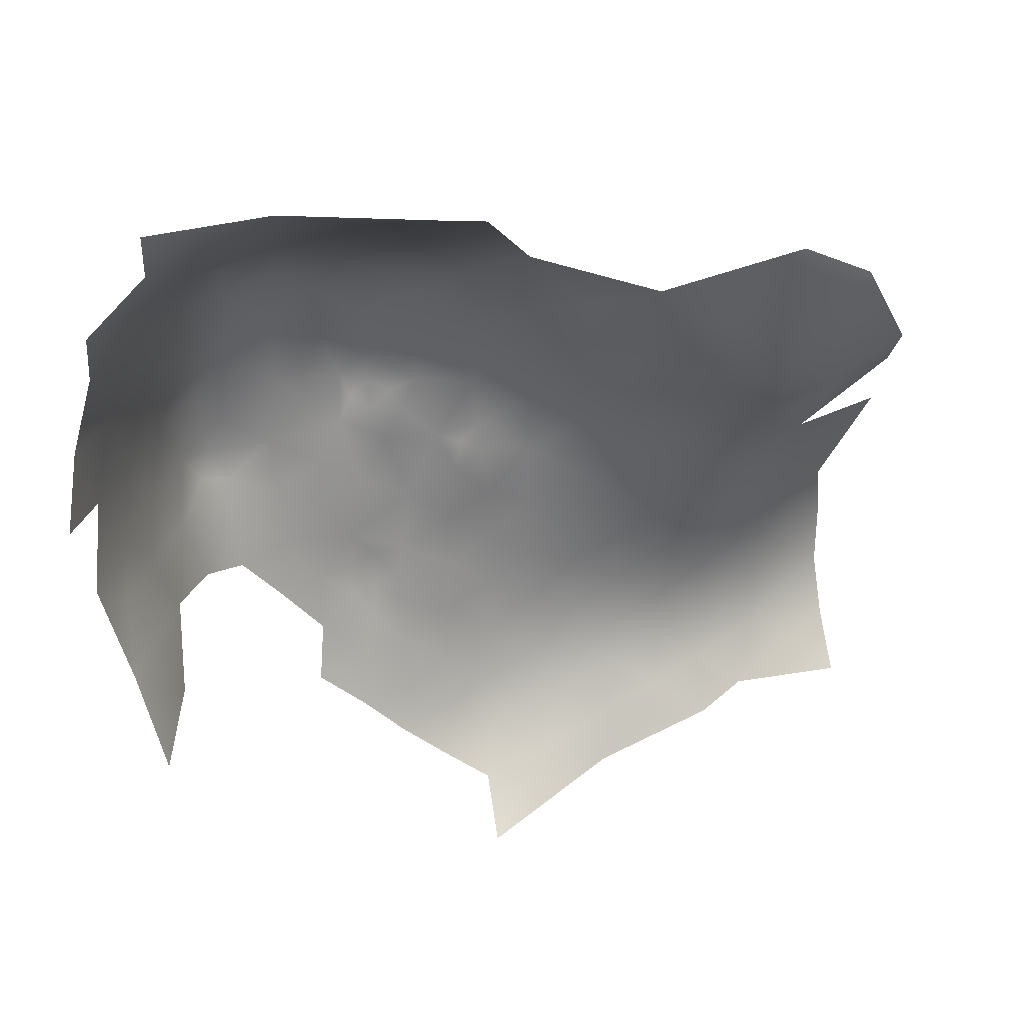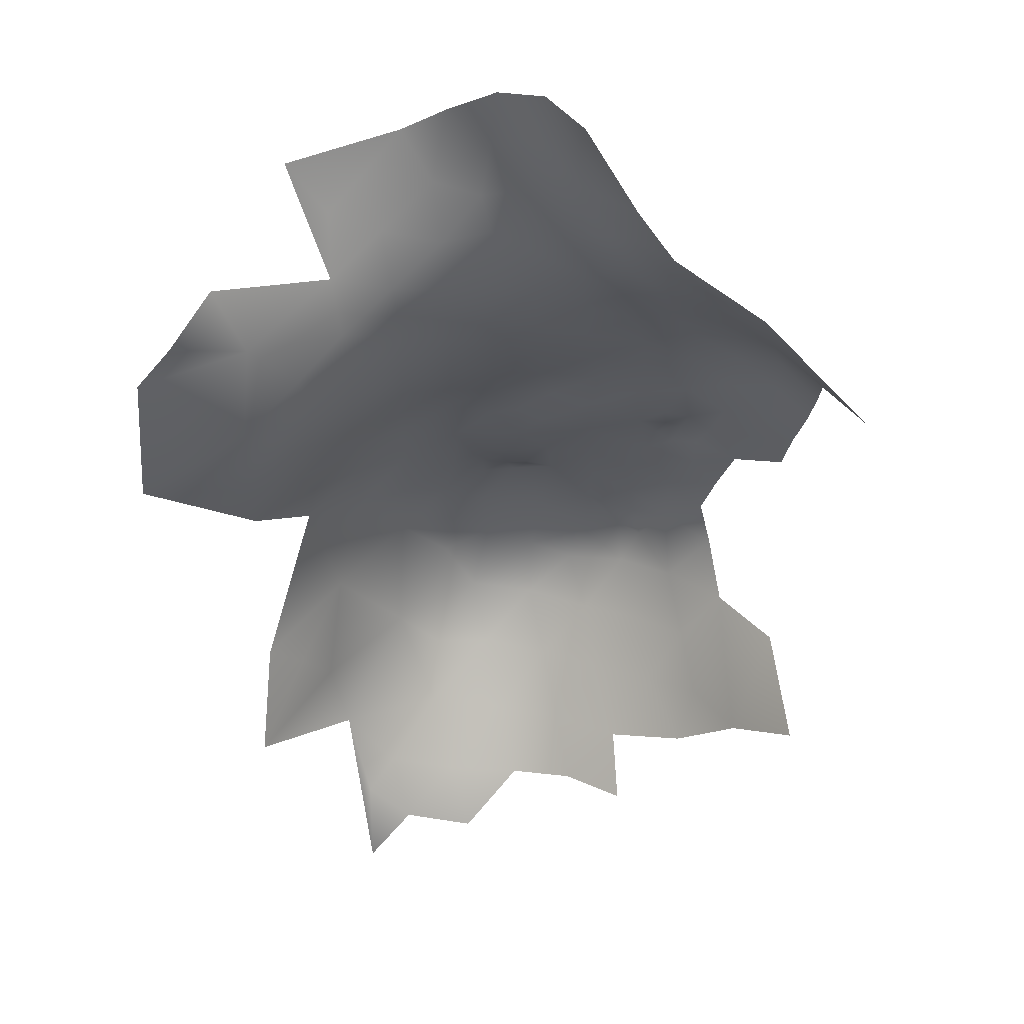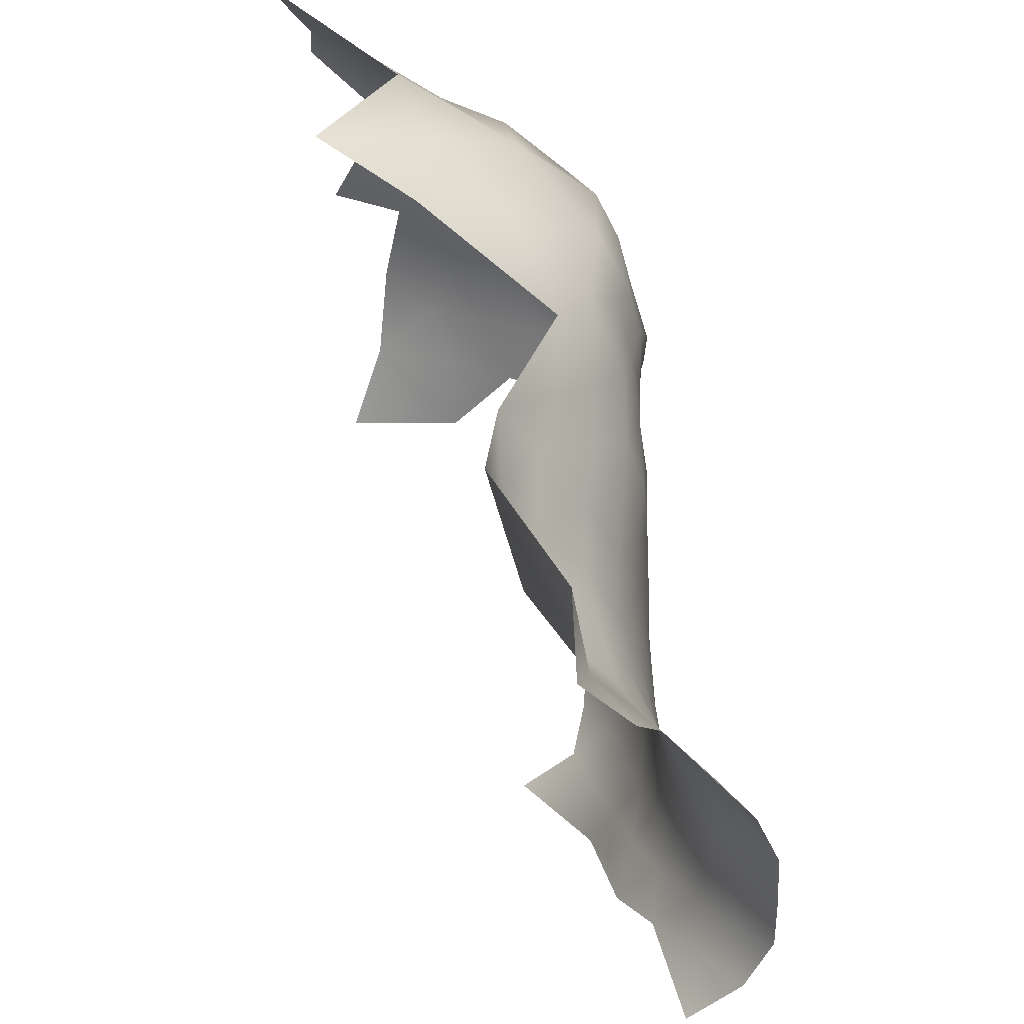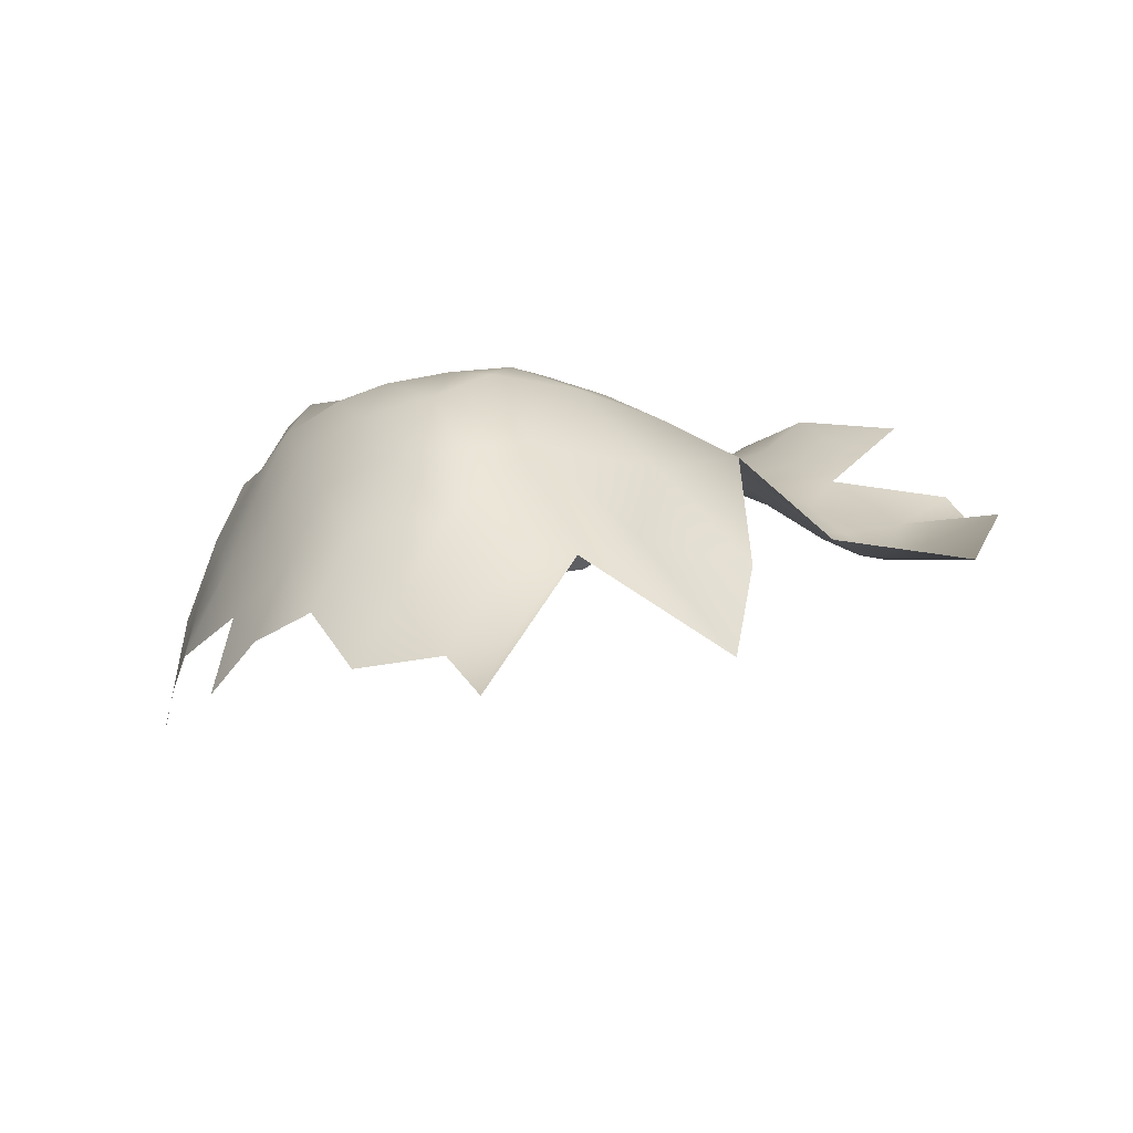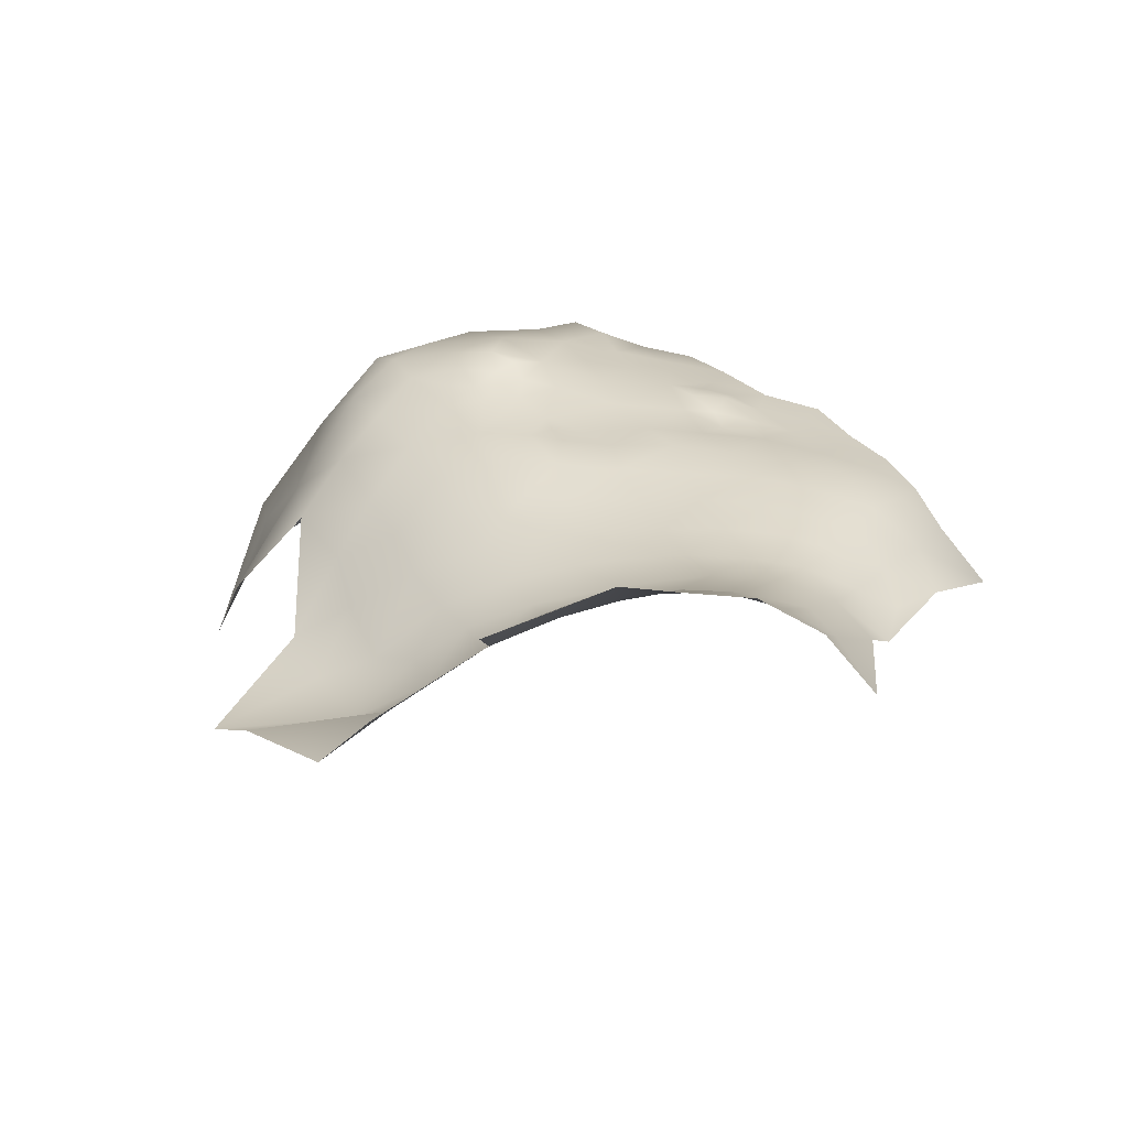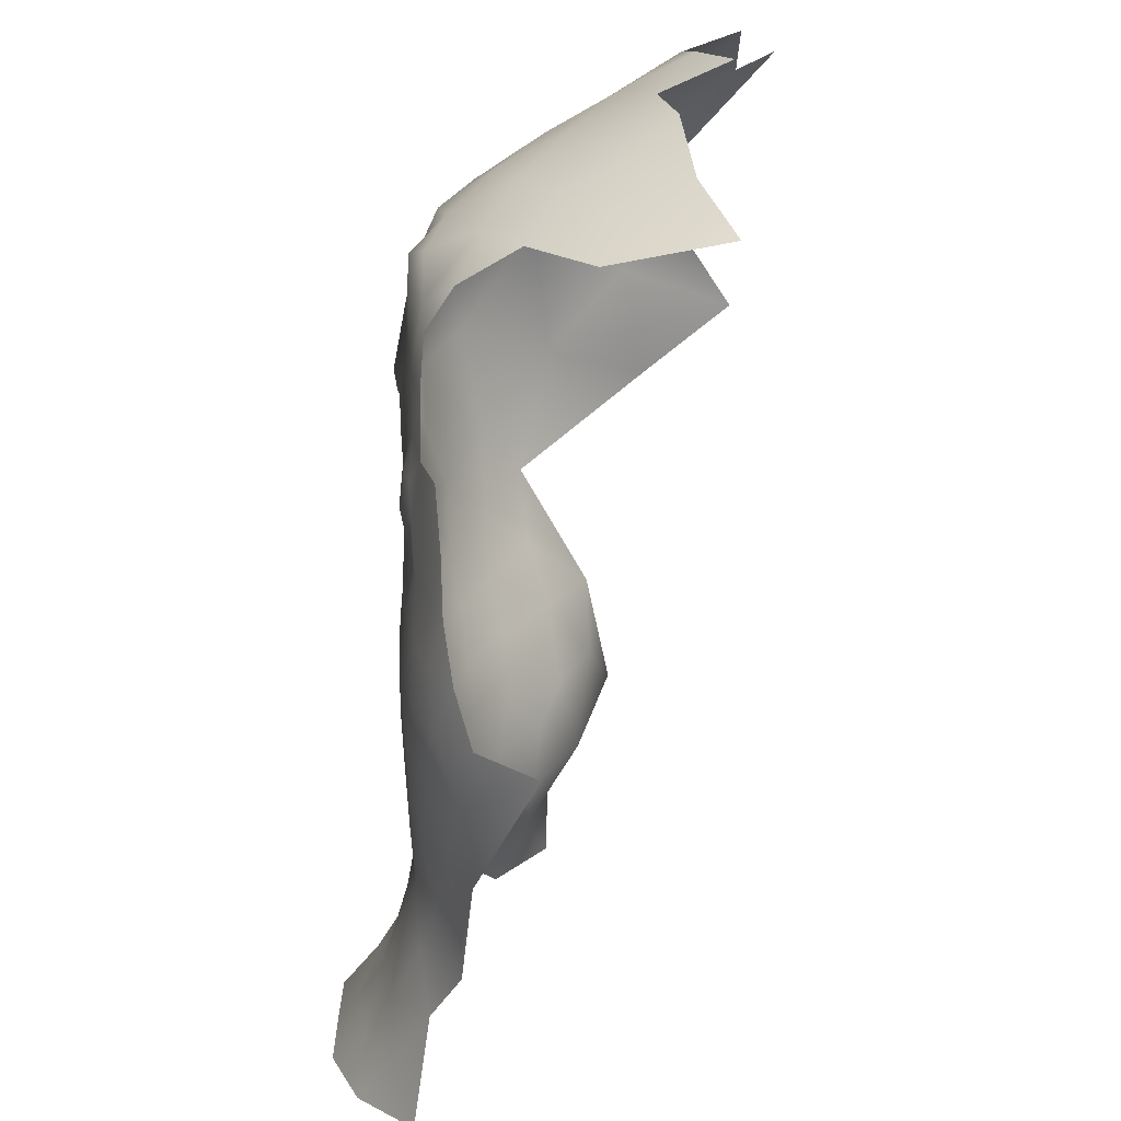
<metadata>
{"format":"obj","ext":"obj","renderer":"f3d","projection":"perspective","resolution":1024,"background":"white","views":[{"elev":27.9,"azim":174.1,"up":"+Y"},{"elev":-22.5,"azim":-58.5,"up":"+Z"},{"elev":39.6,"azim":-89.0,"up":"+Y"},{"elev":-16.2,"azim":147.7,"up":"+Z"},{"elev":35.4,"azim":-81.2,"up":"+Z"},{"elev":-63.2,"azim":96.6,"up":"+Y"}]}
</metadata>
<code>
v -443.3 427.8 253.3
v -455.2 449 255.3
v -443.2 454.9 254.5
v -406.2 446.4 219.3
v -455.1 445.1 254.9
v -451.7 443 254.1
v -452.2 446.9 254.4
v -449.1 448 254.2
v -443.6 458.2 254.4
v -443 461.5 253.9
v -446.9 461.1 253.2
v -439.9 460.2 254.6
v -440.4 456 254.7
v -440.5 452.4 254.1
v -438 454 255
v -436.6 457.1 255.5
v -436.4 450.6 254.4
v -444.8 452.2 254
v -442.5 447.9 254.5
v -446.6 456.3 254.4
v -446.6 426.2 253.1
v -443.9 423.8 253
v -440 422.4 252.1
v -440.4 426.6 253.6
v -444.4 431.4 254
v -440.5 430.9 253.8
v -437.5 434 253.2
v -437.7 429.7 253.1
v -437.2 426.2 252.2
v -418.3 445.7 248.8
v -419.5 448.8 250.8
v -416 450.2 246.2
v -422.1 444.7 251
v -421.1 453.7 250.2
v -467.5 426.8 256.4
v -467.4 441.5 254.7
v -491.4 426.8 260.4
v -480.3 447.8 251.2
v -468.4 413.5 255.7
v -493.6 454.7 245.7
v -493.7 462.9 240.1
v -501 457.3 247.6
v -508.9 457.2 252.5
v -486.6 451.2 248.9
v -487.2 457.2 244.2
v -483.7 462.8 241.2
v -492.6 441 255.9
v -498.6 446.3 255.9
v -503.6 443.4 262.2
v -504 438.2 265.7
v -498.6 438.7 260.6
v -510.8 444.9 266.1
v -499.3 430.6 265
v -493.5 432.8 259.8
v -493.1 448.3 250.9
v -486.3 433.9 256.4
v -486 443.7 252.6
v -479.6 440.1 253.9
v -504.9 431.7 269.9
v -505.3 424.7 270.2
v -505.2 417.5 270.3
v -500 421.6 267
v -500.2 414.8 265.7
v -505.8 410.3 267
v -506.3 404.6 260.3
v -500 409.3 262.4
v -493.9 412.5 261.4
v -494.2 419.6 262.9
v -495.5 425.8 263.5
v -480.1 419.9 257.4
v -480.1 427.1 257.1
v -479.5 433.8 255.4
v -473.9 430.5 256
v -473.8 437.4 254.9
v -486.3 423.6 259.1
v -474 423.4 257
v -486.4 416.4 259.4
v -486.2 409.9 257.1
v -492 405.6 256.6
v -486.3 403.8 252.2
v -479.8 407.8 254.2
v -480.1 413.9 256.8
v -478.2 403.2 251.1
v -472.5 404.9 252.1
v -471.6 398.8 249
v -463.7 401.3 249.5
v -473.8 411.2 255.2
v -474 416.6 256.8
v -467.9 419.4 256.6
v -508.9 463.3 246
v -467.4 408.3 253.8
v -474 451.8 251.3
v -474.8 459.7 247.3
v -480.8 455.4 247.2
v -473.7 444.3 253.4
v -467.7 448.5 253.8
v -468 456 251.9
v -461.1 444.9 255.3
v -461.6 452.4 254.6
v -462 459.8 252.2
v -454.1 455.7 254.2
v -455 464.2 252
v -461.7 437.1 255.7
v -468.5 463.3 248.2
v -461.7 467.8 248.1
v -414.9 434.2 237.1
v -412.3 435 228.2
v -412 442.2 233.7
v -415.6 442.3 242.4
v -418.3 433.9 245
v -415.1 426.1 229.2
v -412.5 449.9 237.7
v -432.5 415.1 248.3
v -422.8 432.8 248.9
v -427.5 427.9 249.7
v -428.5 435.2 251.1
v -421.7 439.4 249.2
v -433.5 439.4 252.8
v -427.8 442.3 251.7
v -438.4 410.6 248.3
v -438.9 442.6 254.1
v -445.2 439.7 254.4
v -433.4 445.4 253.2
v -451 435.3 255
v -409.9 435.1 218.2
v -413.3 424.5 214.5
v -413.9 457.9 240.6
v -410.4 457.9 231.7
v -409.3 449.6 228.7
v -407 457.1 221.5
v -404.3 458.1 212.4
v -405.3 466.3 216.5
v -407.6 474.6 218.1
v -408.3 482.9 210.5
v -408.8 466.2 225.4
v -412.1 474.4 227.5
v -413.4 482.7 218.4
v -412.9 466.1 234.8
v -417.1 474 237.1
v -419.2 482.4 228.2
v -421.7 480.2 236.7
v -422.3 473.3 244.9
v -417.4 465.9 243.7
v -420.3 489.2 219.2
v -415.1 489.6 211.4
v -429.2 491.5 223.5
v -449.3 401.9 248.1
v -455.1 398.6 246.7
v -455.8 392.8 239.8
v -428.9 474.1 248.5
v -429.7 481.9 238.3
v -433.7 470.7 251.4
v -427.7 467.2 250.7
v -455.8 404 251.1
v -455.8 410.4 253.7
v -461.4 407 253.1
v -449.7 407.7 251.1
v -450.1 414.1 252.9
v -456 417.1 255.1
v -462.3 413.4 255.4
v -456.1 424.1 255.8
v -456.1 431.4 256.1
v -461.9 428.5 256
v -461.9 421.1 256.4
v -450 421.1 254.2
v -444.6 417.9 252.2
v -444.4 411.6 250.2
v -427.3 449.2 252.3
v -428.7 457.2 253
v -417.9 458.3 247.7
v -434 463.9 253.2
v -422 462.8 249.5
v -475.3 467.7 241.7
v -467.7 433.9 255.5
v -443.6 405.9 248.6
v -440.1 467.1 252.8
v -439.7 475 248.6
v -446.7 469.9 250.8
v -452.4 473.7 247.6
v -460.4 477.1 243.6
v -446.3 481.4 238.5
v -467.9 470.8 243.5
v -409.4 441.7 225.2
v -456.1 438.9 255.5
v -421 492.9 214.5
v -415.2 496.2 206
v -451 428.3 254.9
v -483.8 469.7 237.4
v -438.6 417.1 250.4
v -433.1 422.1 250.1
v -433.1 428.8 251.3
v -446.9 487.6 227.3
v -447.5 493.5 214.7
v -439 488.1 227.9
v -453.6 488.5 226.9
v -475.8 474.6 236.9
v -493.2 480 235.9
v -503.9 472.6 245.3
f 9 10 11
f 20 3 9
f 5 6 7
f 7 2 5
f 21 22 1
f 26 28 27
f 15 13 14
f 12 10 9
f 24 1 22
f 14 3 18
f 14 13 3
f 16 13 15
f 16 12 13
f 11 20 9
f 14 17 15
f 9 3 13
f 9 13 12
f 19 14 18
f 24 29 28
f 29 24 23
f 6 8 7
f 191 28 29
f 26 25 1
f 18 3 20
f 19 17 14
f 33 30 31
f 21 1 25
f 32 31 30
f 8 2 7
f 166 189 23
f 18 8 19
f 24 26 1
f 24 28 26
f 175 120 167
f 27 25 26
f 58 74 95
f 166 23 22
f 124 162 187
f 117 33 119
f 166 165 158
f 162 161 187
f 116 119 118
f 87 91 39
f 189 113 190
f 117 116 114
f 117 119 116
f 159 165 161
f 158 165 159
f 158 159 155
f 160 155 159
f 98 36 103
f 76 88 89
f 158 157 167
f 88 70 82
f 166 158 167
f 76 71 70
f 76 70 88
f 82 87 88
f 191 27 28
f 70 77 82
f 184 162 124
f 155 160 156
f 155 156 154
f 163 161 162
f 163 164 161
f 157 158 155
f 157 155 154
f 118 119 123
f 118 123 121
f 114 116 115
f 32 34 31
f 73 174 74
f 63 66 67
f 159 161 164
f 81 87 82
f 96 36 98
f 75 70 71
f 75 77 70
f 63 62 61
f 88 87 39
f 88 39 89
f 60 61 62
f 74 58 72
f 74 72 73
f 168 123 119
f 78 82 77
f 78 81 82
f 73 71 76
f 66 63 64
f 95 36 96
f 176 171 152
f 16 15 17
f 157 175 167
f 147 175 157
f 63 68 62
f 63 67 68
f 96 98 99
f 152 153 150
f 152 171 153
f 72 71 73
f 113 189 120
f 69 62 68
f 73 35 174
f 100 101 102
f 160 159 164
f 84 91 87
f 190 191 29
f 80 78 79
f 99 2 101
f 165 22 21
f 165 166 22
f 147 157 154
f 147 154 148
f 45 44 94
f 80 83 81
f 80 81 78
f 110 117 114
f 97 92 96
f 92 95 96
f 64 63 61
f 184 6 5
f 36 174 103
f 91 160 39
f 91 156 160
f 177 176 152
f 97 96 99
f 100 97 99
f 100 99 101
f 55 48 47
f 74 36 95
f 74 174 36
f 98 5 2
f 98 2 99
f 187 165 21
f 187 161 165
f 187 21 25
f 44 57 38
f 178 176 177
f 104 97 100
f 76 89 35
f 76 35 73
f 121 17 19
f 121 123 17
f 38 95 92
f 85 84 83
f 55 57 44
f 55 47 57
f 117 30 33
f 163 174 35
f 190 23 189
f 190 29 23
f 53 54 51
f 124 6 184
f 124 122 6
f 176 12 171
f 176 10 12
f 35 164 163
f 35 89 164
f 38 57 58
f 38 58 95
f 37 69 68
f 115 191 190
f 93 97 104
f 84 81 83
f 84 87 81
f 171 12 16
f 116 191 115
f 94 44 38
f 50 51 49
f 112 109 108
f 168 119 33
f 54 69 37
f 54 53 69
f 65 66 64
f 105 104 100
f 124 25 122
f 124 187 25
f 143 172 170
f 112 32 109
f 94 38 92
f 169 168 34
f 93 94 92
f 93 92 97
f 52 50 49
f 160 89 39
f 160 164 89
f 105 100 102
f 98 184 5
f 98 103 184
f 48 51 47
f 48 49 51
f 86 84 85
f 106 108 109
f 103 162 184
f 109 110 106
f 109 32 30
f 168 17 123
f 173 196 188
f 189 166 167
f 189 167 120
f 129 112 108
f 121 27 118
f 54 56 47
f 54 47 51
f 168 31 34
f 168 33 31
f 86 156 91
f 86 91 84
f 183 129 108
f 86 154 156
f 90 43 42
f 58 56 72
f 40 55 44
f 40 44 45
f 148 154 86
f 171 16 169
f 130 132 135
f 130 131 132
f 139 142 143
f 122 8 6
f 116 118 27
f 116 27 191
f 122 121 19
f 122 19 8
f 138 127 128
f 172 34 170
f 172 169 34
f 122 27 121
f 122 25 27
f 127 143 170
f 101 11 102
f 101 20 11
f 50 59 53
f 50 53 51
f 56 71 72
f 37 56 54
f 170 34 32
f 78 77 67
f 78 67 79
f 56 57 47
f 56 58 57
f 107 183 108
f 107 108 106
f 137 134 145
f 68 67 77
f 163 162 103
f 163 103 174
f 176 11 10
f 128 112 129
f 128 127 112
f 138 139 143
f 138 143 127
f 53 62 69
f 182 104 105
f 142 150 153
f 79 67 66
f 101 2 8
f 127 32 112
f 127 170 32
f 128 135 138
f 128 130 135
f 68 75 37
f 68 77 75
f 144 145 185
f 144 137 145
f 185 145 186
f 180 182 105
f 169 17 168
f 169 16 17
f 53 59 60
f 53 60 62
f 153 171 169
f 153 169 172
f 182 196 173
f 136 138 135
f 173 104 182
f 173 93 104
f 133 135 132
f 133 136 135
f 130 128 129
f 125 183 107
f 109 117 110
f 109 30 117
f 41 40 45
f 41 45 46
f 56 75 71
f 56 37 75
f 173 188 46
f 111 107 106
f 94 46 45
f 142 172 143
f 142 153 172
f 144 140 137
f 136 139 138
f 178 11 176
f 179 180 105
f 134 137 133
f 146 144 185
f 41 42 40
f 129 183 4
f 177 152 150
f 130 129 4
f 179 105 102
f 102 11 178
f 102 178 179
f 125 4 183
f 179 178 177
f 141 142 139
f 137 136 133
f 137 140 136
f 101 18 20
f 101 8 18
f 151 142 141
f 151 150 142
f 42 55 40
f 140 141 139
f 140 139 136
f 181 179 177
f 93 46 94
f 93 173 46
f 42 48 55
f 195 192 193
f 181 180 179
f 65 79 66
f 52 59 50
f 41 46 188
f 111 125 107
f 146 140 144
f 149 148 86
f 43 48 42
f 126 125 111
f 85 83 80
f 198 90 42
f 52 49 48
f 194 193 192
f 151 141 140
f 195 181 192
f 198 42 41
f 180 196 182
f 151 177 150
f 194 192 181
f 151 194 181
f 151 181 177
f 146 194 151
f 146 151 140
f 197 188 196
f 197 41 188
f 197 198 41
f 149 86 85
f 146 193 194
f 195 180 181
f 146 185 186
f 22 23 24

</code>
